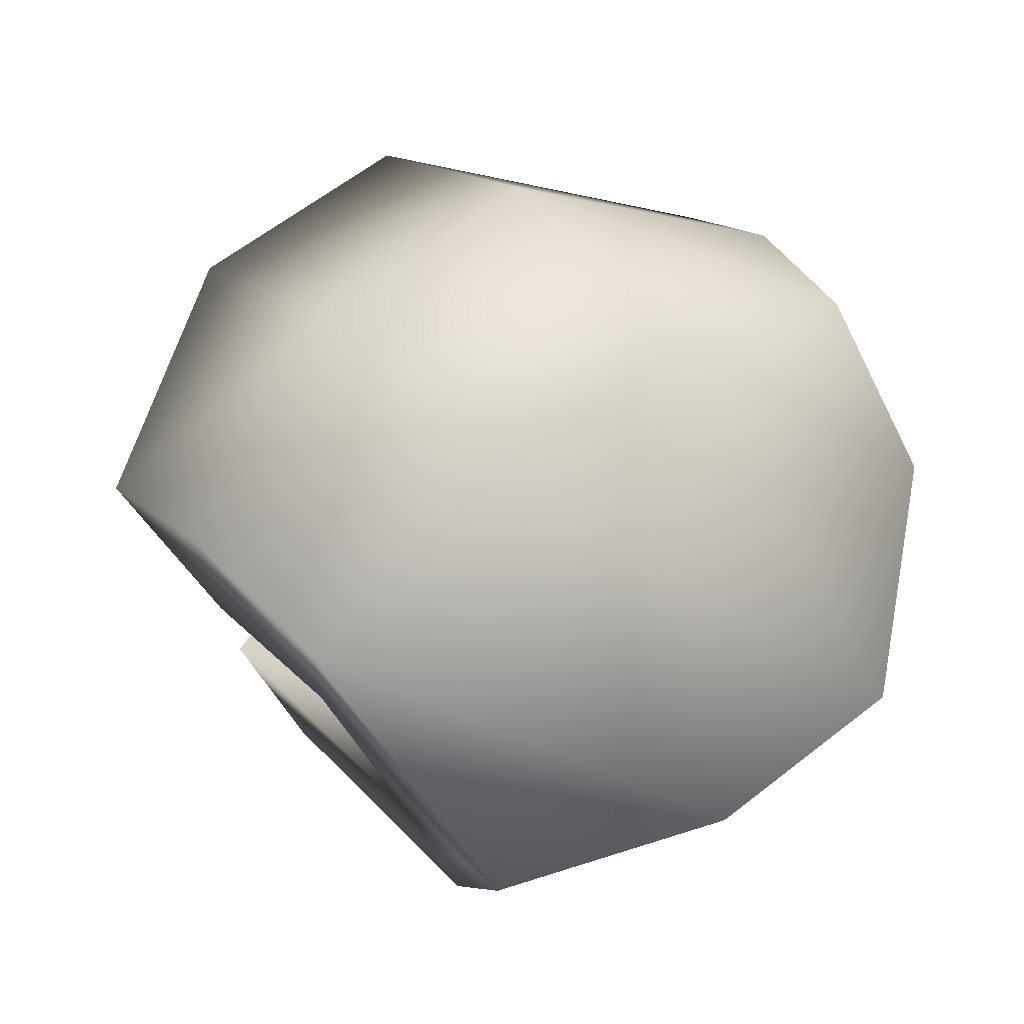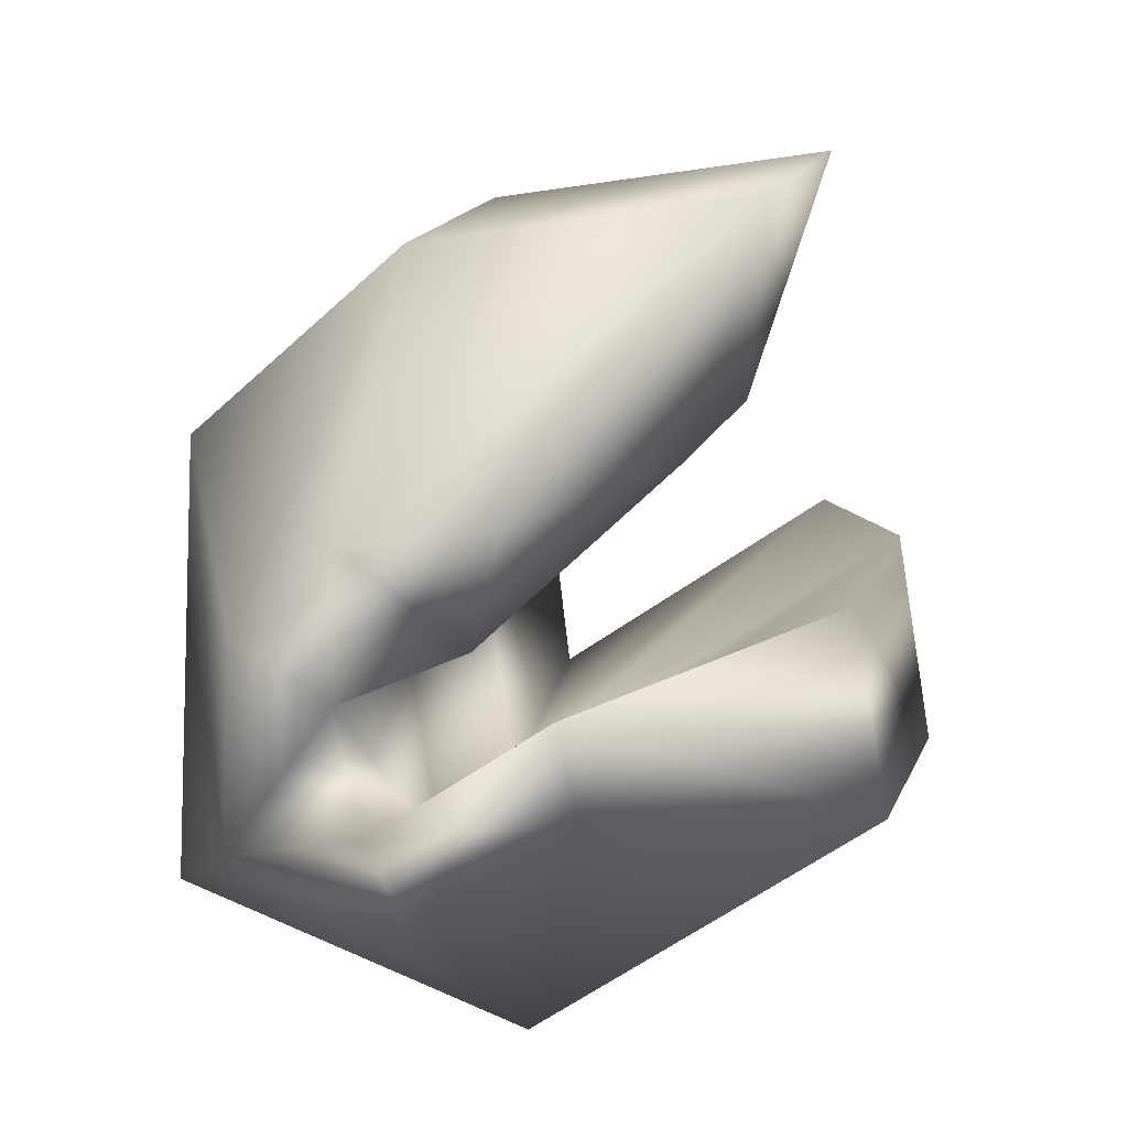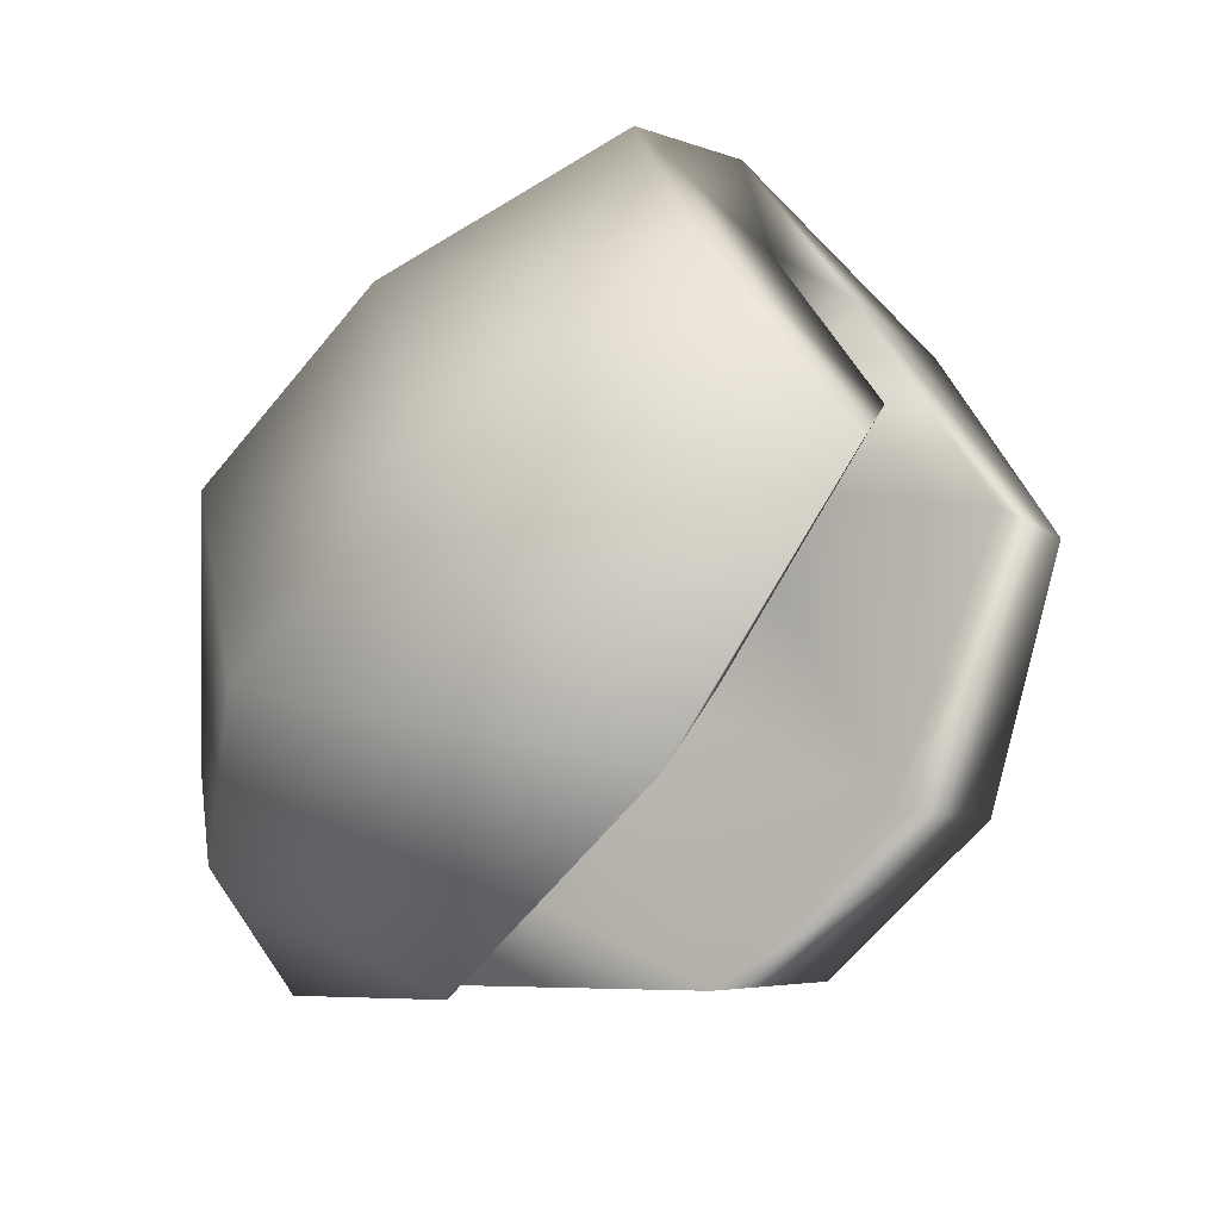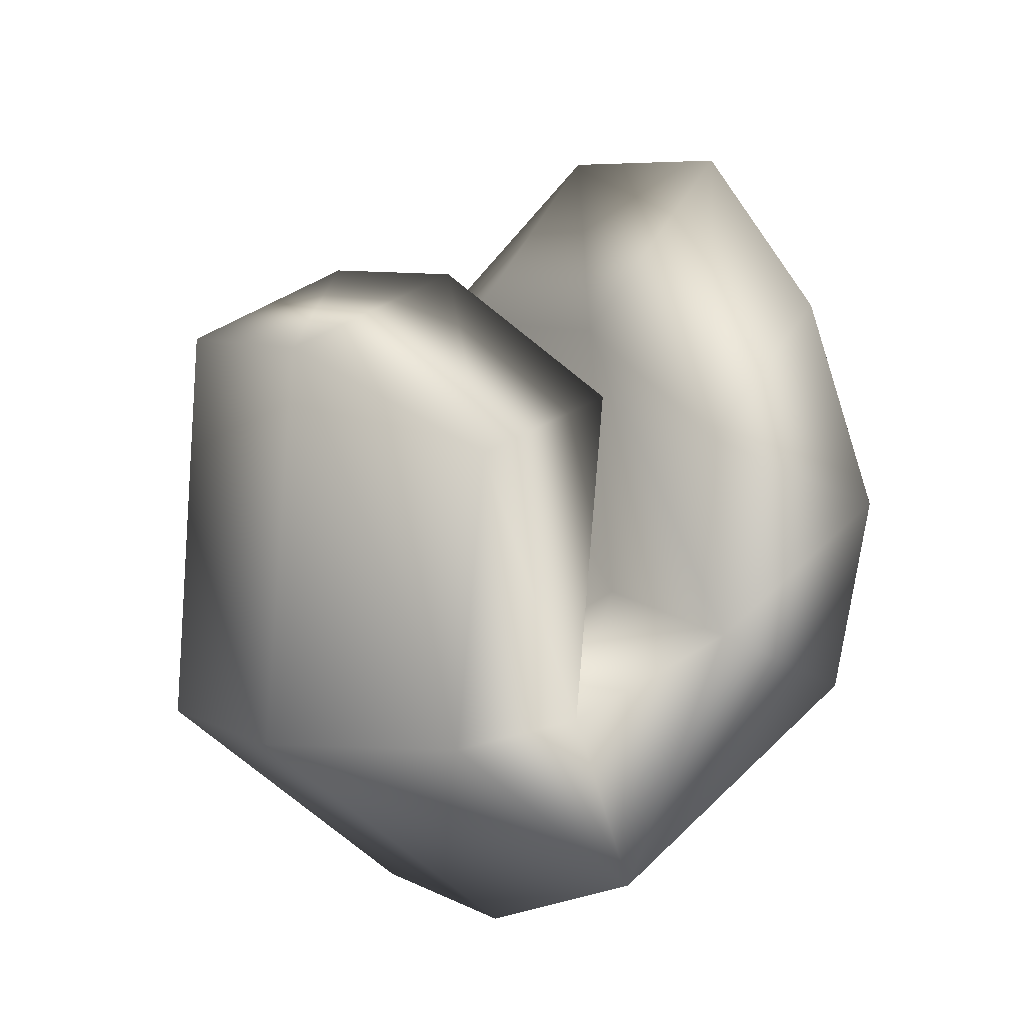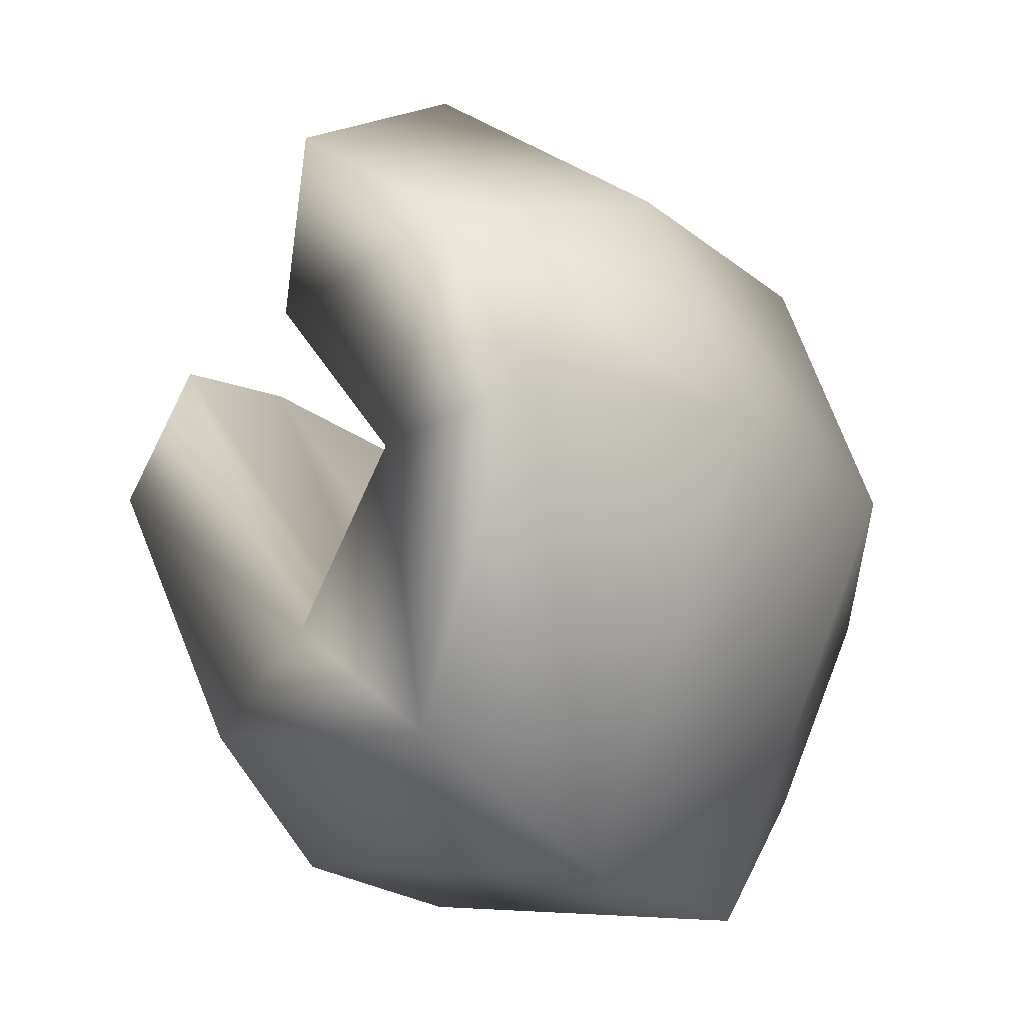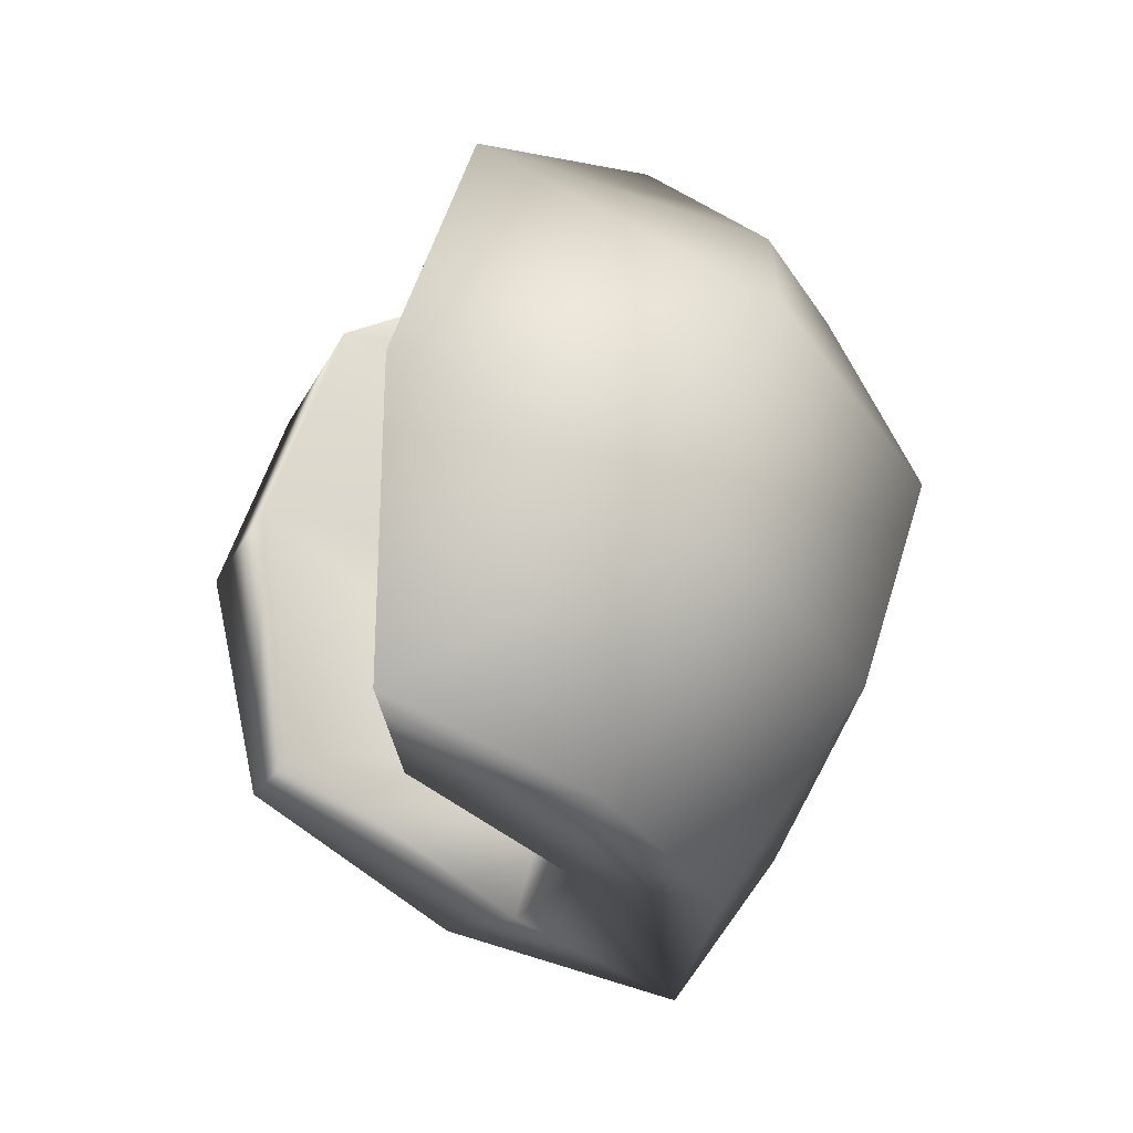
<metadata>
{"format":"obj","ext":"obj","renderer":"f3d","projection":"perspective","resolution":1024,"background":"white","views":[{"elev":-16.9,"azim":-127.7,"up":"+Z"},{"elev":-29.6,"azim":-9.5,"up":"+Y"},{"elev":54.6,"azim":28.1,"up":"+Y"},{"elev":-40.5,"azim":105.8,"up":"+Z"},{"elev":36.7,"azim":-157.3,"up":"+Y"},{"elev":16.4,"azim":172.4,"up":"+Z"}]}
</metadata>
<code>
v 0.07809 0.5119 0.1932
v 0.09816 0.5102 0.204
v 0.09475 0.4983 0.1915
v 0.07844 0.4954 0.1789
v 0.06579 0.5048 0.1795
v 0.06606 0.4815 0.1585
v 0.08252 0.4805 0.1683
v 0.08863 0.4699 0.1625
v 0.1051 0.4895 0.1901
v 0.1086 0.4783 0.1823
v 0.05021 0.4943 0.1966
v 0.06724 0.5033 0.2165
v 0.0518 0.4631 0.1658
v 0.08409 0.4478 0.1704
v 0.1116 0.4588 0.1989
v 0.1064 0.4735 0.2107
v 0.07523 0.4618 0.1792
v 0.06871 0.4815 0.1952
v 0.09166 0.4852 0.2133
v 0.09588 0.5008 0.2319
v 0.04061 0.4771 0.2118
v 0.05728 0.4855 0.2322
v 0.04328 0.4479 0.1792
v 0.07608 0.4335 0.1831
v 0.1031 0.4437 0.2123
v 0.09745 0.4575 0.2249
v 0.06674 0.4466 0.1926
v 0.05952 0.4651 0.2097
v 0.08232 0.4685 0.2281
v 0.08596 0.4831 0.2475
v 0.04469 0.4508 0.2234
v 0.05214 0.4545 0.2332
v 0.04598 0.4382 0.2074
v 0.06193 0.4319 0.2088
v 0.07416 0.4364 0.2226
v 0.07105 0.4423 0.2289
v 0.05714 0.4376 0.2137
v 0.05359 0.4456 0.2221
v 0.06389 0.4471 0.2308
v 0.06503 0.4534 0.2402
f 35 37 34
f 36 37 35
f 33 34 37
f 38 33 37
f 31 33 38
f 32 31 38
f 39 32 38
f 40 32 39
f 32 40 30
f 22 32 30
f 40 39 29
f 30 40 29
f 39 38 28
f 29 39 28
f 38 37 27
f 28 38 27
f 37 36 26
f 27 37 26
f 36 35 25
f 26 36 25
f 35 34 24
f 25 35 24
f 34 33 23
f 24 34 23
f 33 31 21
f 23 33 21
f 31 32 22
f 21 31 22
f 22 30 20
f 12 22 20
f 30 29 19
f 20 30 19
f 29 28 18
f 19 29 18
f 28 27 17
f 18 28 17
f 27 26 16
f 17 27 16
f 26 25 15
f 16 26 15
f 25 24 14
f 15 25 14
f 24 23 13
f 14 24 13
f 23 21 11
f 13 23 11
f 21 22 12
f 11 21 12
f 12 20 2
f 1 12 2
f 20 19 3
f 2 20 3
f 19 18 4
f 3 19 4
f 18 17 7
f 4 18 7
f 17 16 9
f 7 17 9
f 16 15 10
f 9 16 10
f 15 14 8
f 10 15 8
f 14 13 6
f 8 14 6
f 13 11 5
f 6 13 5
f 11 12 1
f 5 11 1
f 10 8 7
f 9 10 7
f 6 7 8
f 4 7 6
f 5 4 6
f 1 4 5
f 3 4 1
f 2 3 1

</code>
